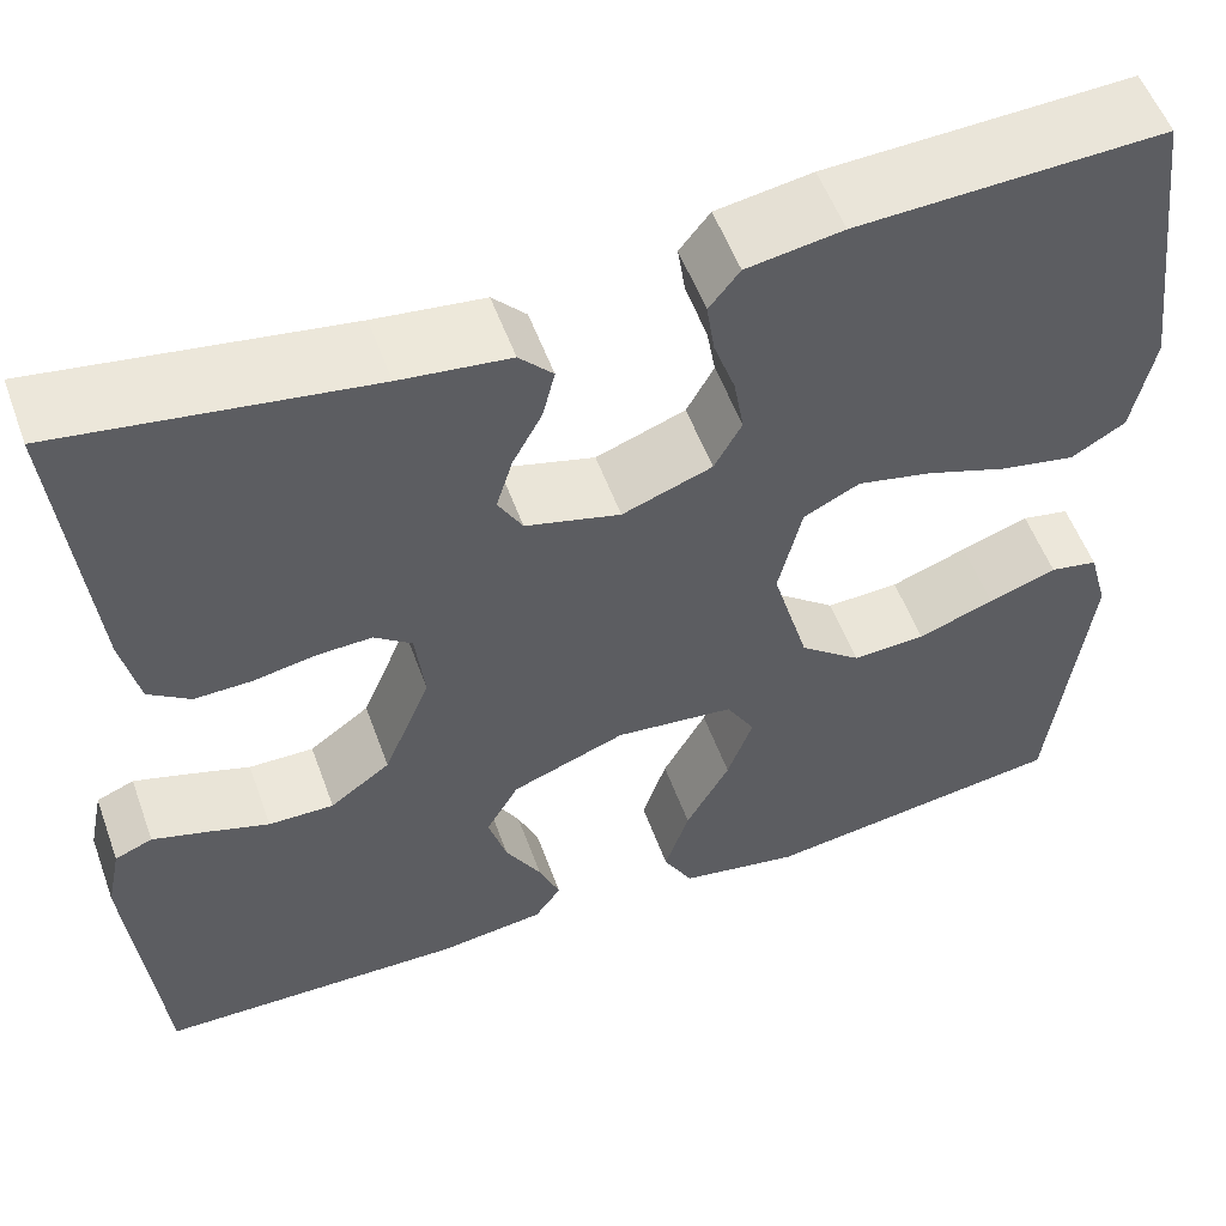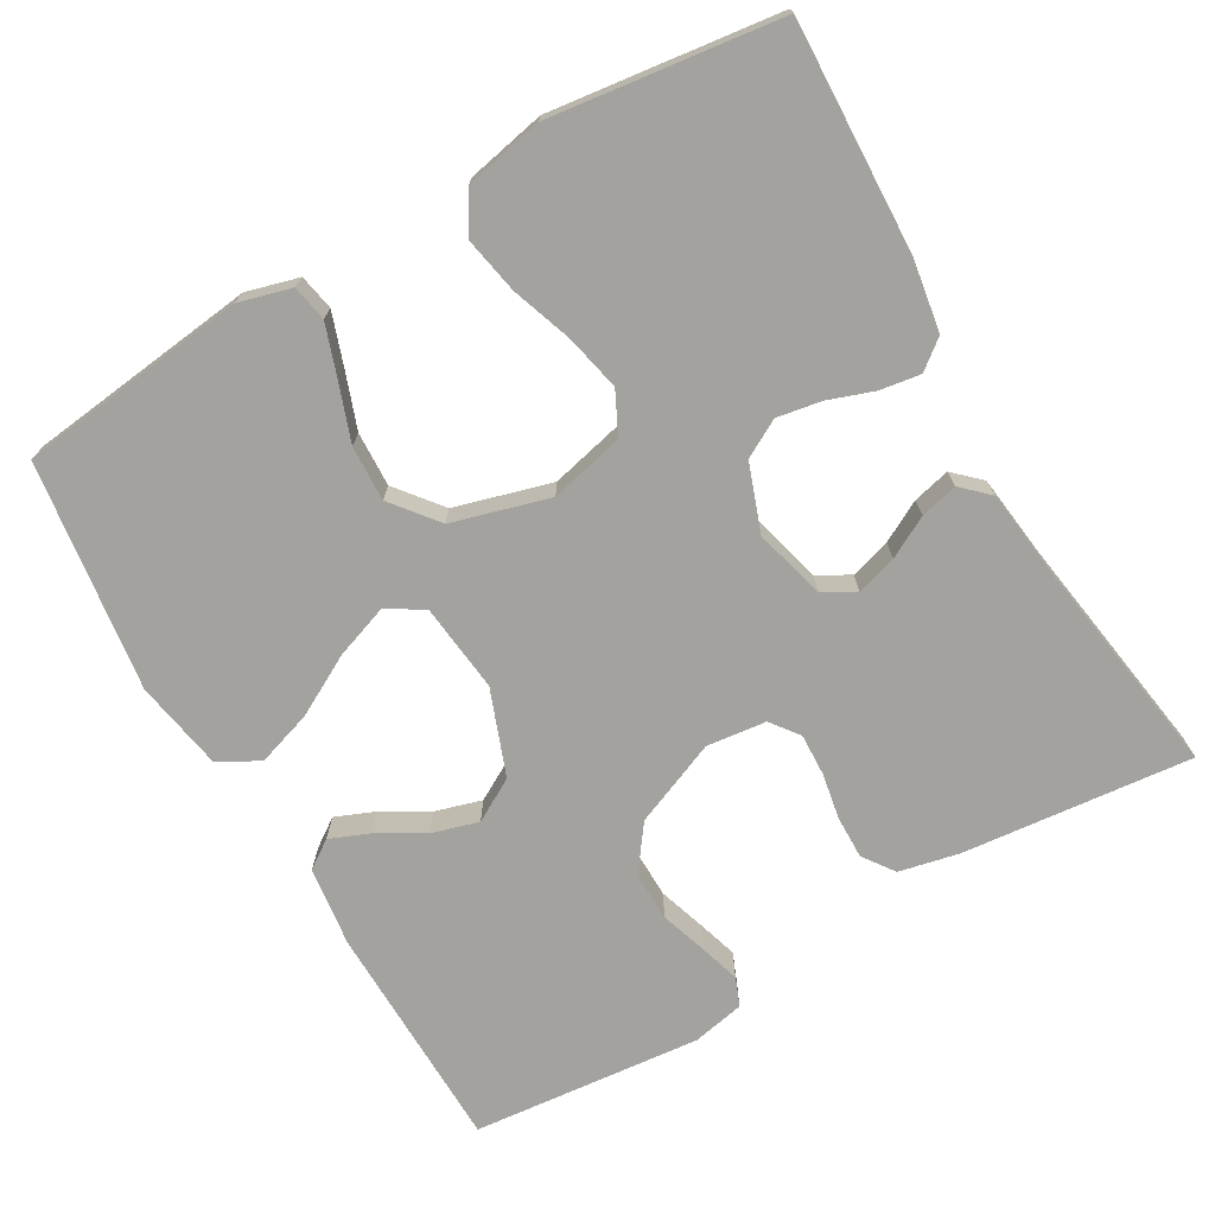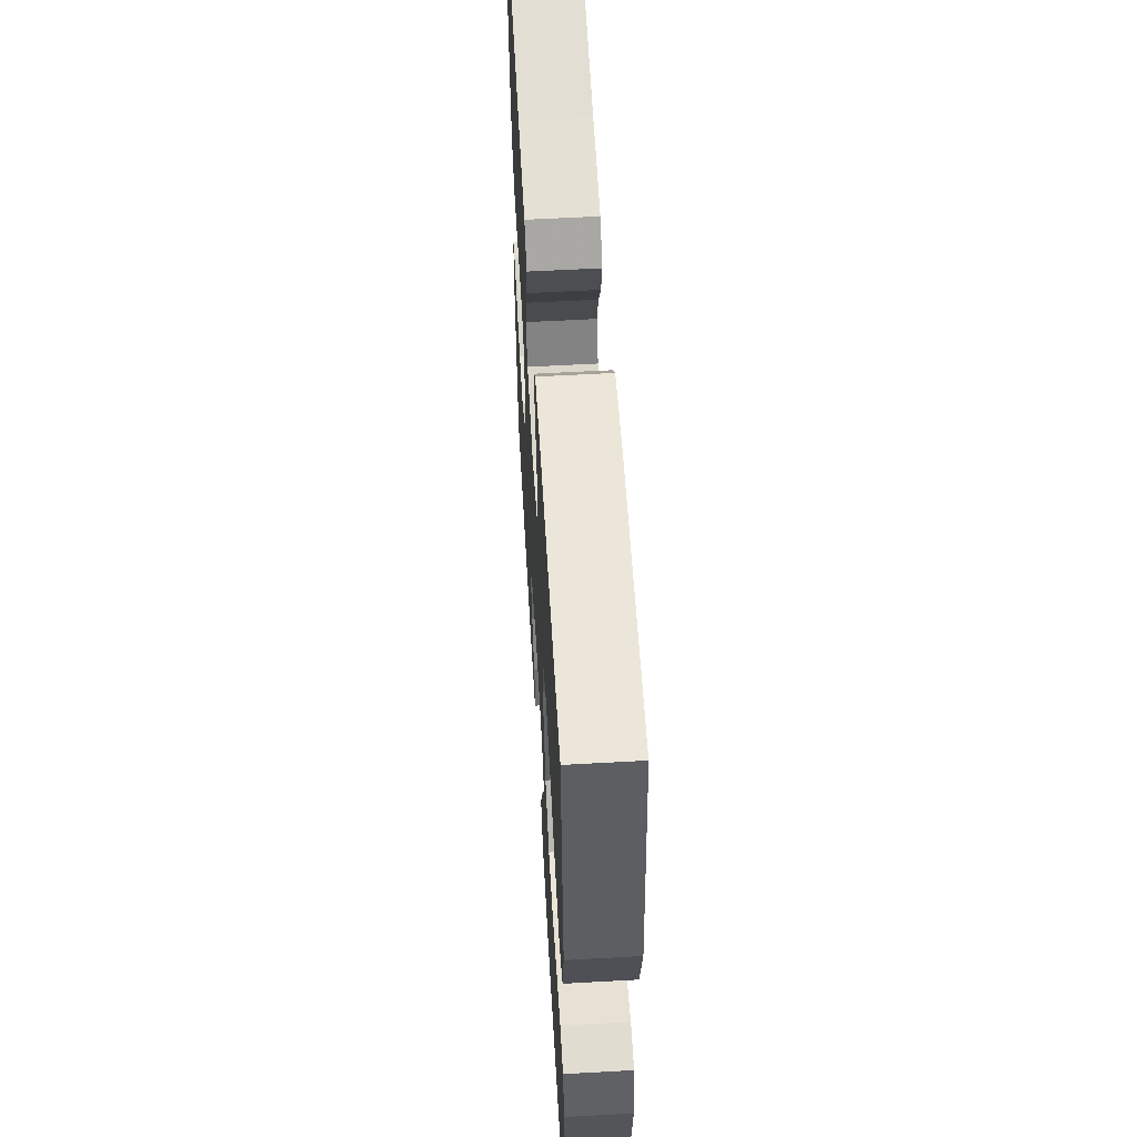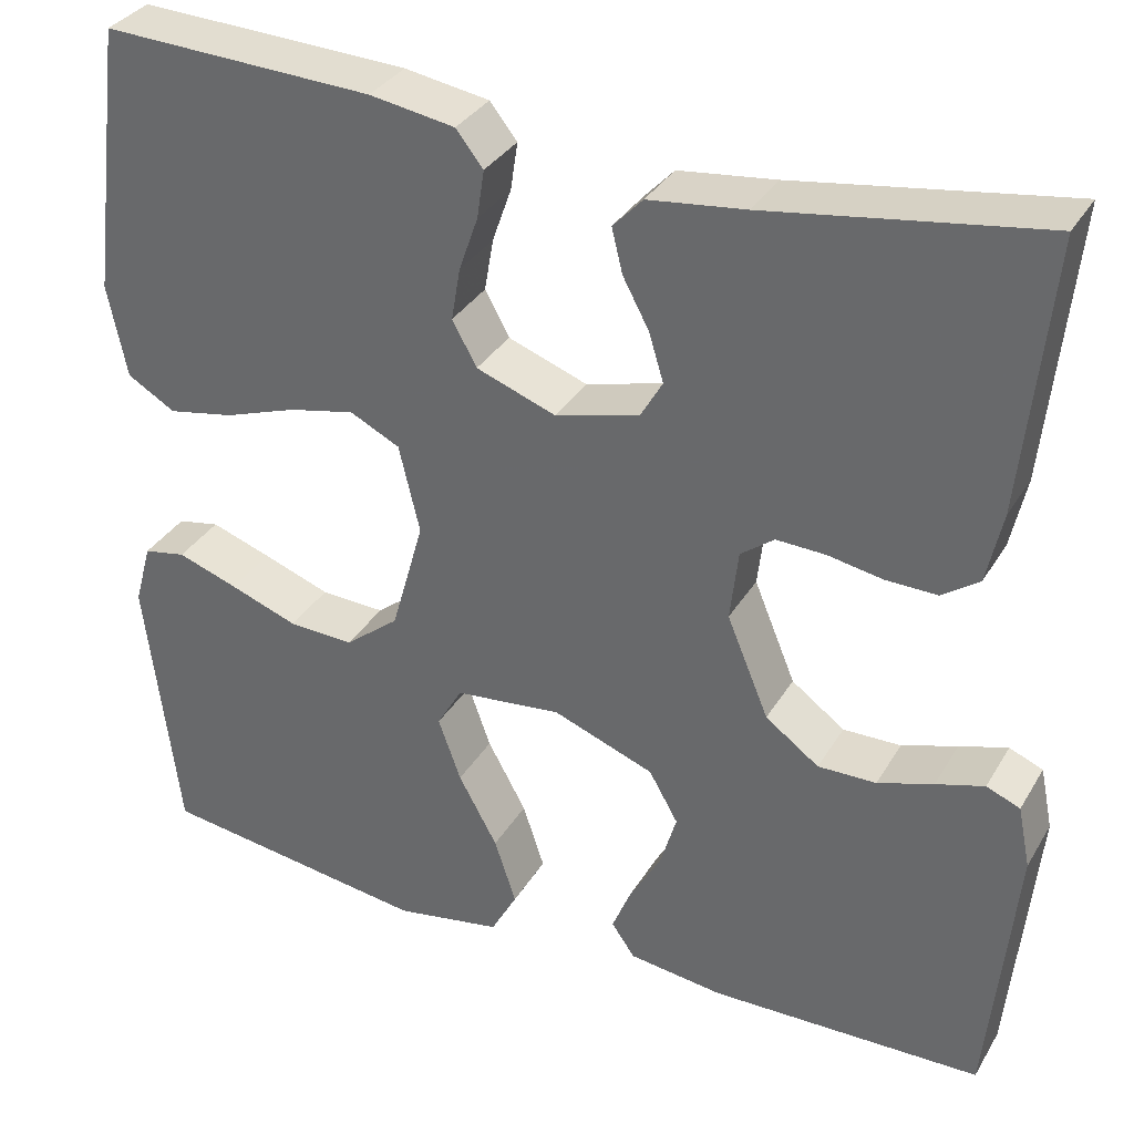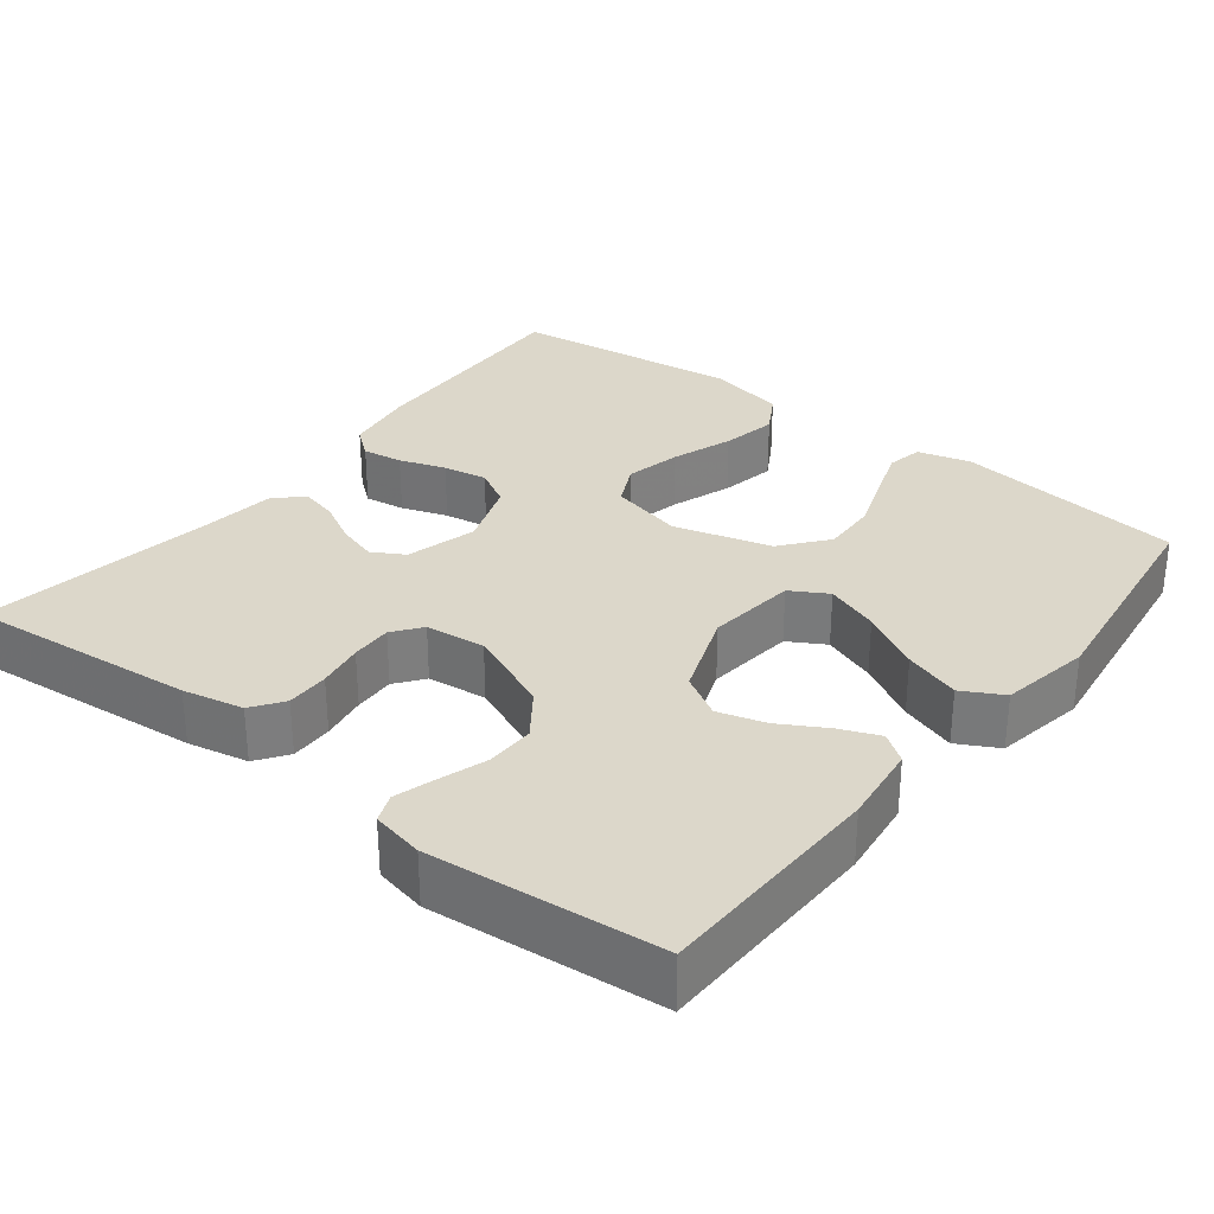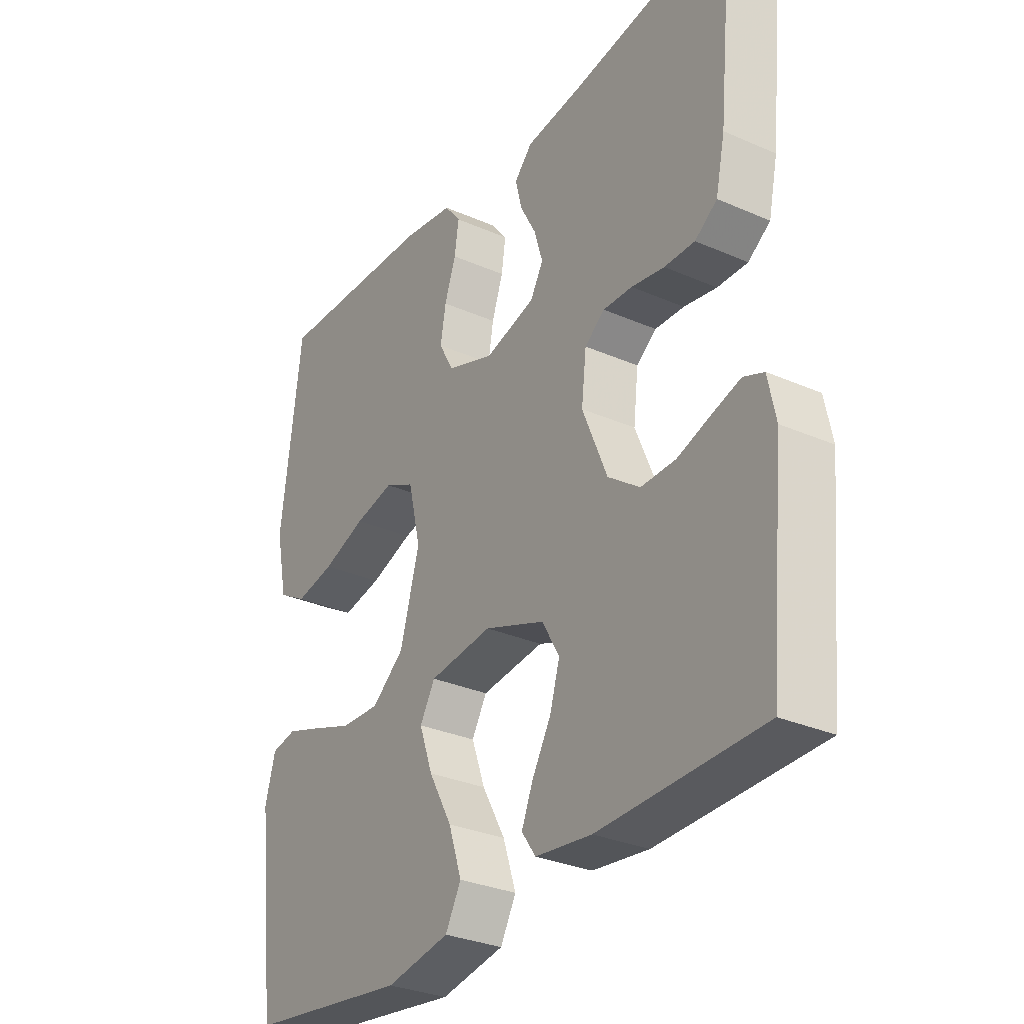
<metadata>
{"format":"obj","ext":"obj","renderer":"f3d","projection":"perspective","resolution":1024,"background":"white","views":[{"elev":54.8,"azim":160.1,"up":"+Z"},{"elev":-72.6,"azim":-60.0,"up":"+Y"},{"elev":58.8,"azim":-93.3,"up":"+Z"},{"elev":33.7,"azim":26.6,"up":"+Z"},{"elev":30.8,"azim":128.1,"up":"+Y"},{"elev":-30.6,"azim":57.7,"up":"+Z"}]}
</metadata>
<code>
v 0.5 0.07 0.5
v 0.47 0.07 0.2
v 0.453 0.07 0.121
v 0.412 0.07 0.092
v 0.356 0.07 0.093
v 0.295 0.07 0.104
v 0.241 0.07 0.106
v 0.204 0.07 0.078
v 0.195 0.07 0
v 0.241 0.07 -0.111
v 0.3 0.07 -0.154
v 0.364 0.07 -0.153
v 0.425 0.07 -0.133
v 0.478 0.07 -0.117
v 0.515 0.07 -0.132
v 0.529 0.07 -0.2
v 0.5 0.07 -0.5
v 0.2 0.07 -0.506
v 0.096 0.07 -0.493
v 0.07 0.07 -0.456
v 0.091 0.07 -0.405
v 0.126 0.07 -0.344
v 0.144 0.07 -0.283
v 0.112 0.07 -0.227
v 0 0.07 -0.185
v -0.117 0.07 -0.198
v -0.145 0.07 -0.246
v -0.12 0.07 -0.316
v -0.077 0.07 -0.394
v -0.053 0.07 -0.467
v -0.082 0.07 -0.52
v -0.2 0.07 -0.541
v -0.5 0.07 -0.5
v -0.536 0.07 -0.2
v -0.517 0.07 -0.131
v -0.47 0.07 -0.122
v -0.403 0.07 -0.145
v -0.328 0.07 -0.172
v -0.256 0.07 -0.175
v -0.196 0.07 -0.127
v -0.16 0.07 0
v -0.183 0.07 0.097
v -0.238 0.07 0.124
v -0.311 0.07 0.108
v -0.391 0.07 0.08
v -0.464 0.07 0.066
v -0.517 0.07 0.097
v -0.538 0.07 0.2
v -0.5 0.07 0.5
v -0.2 0.07 0.488
v -0.106 0.07 0.473
v -0.076 0.07 0.435
v -0.084 0.07 0.382
v -0.105 0.07 0.322
v -0.115 0.07 0.264
v -0.088 0.07 0.215
v 0 0.07 0.183
v 0.093 0.07 0.208
v 0.117 0.07 0.25
v 0.101 0.07 0.303
v 0.072 0.07 0.357
v 0.06 0.07 0.406
v 0.093 0.07 0.441
v 0.2 0.07 0.454
v 0.5 0 0.5
v 0.47 0 0.2
v 0.453 0 0.121
v 0.412 0 0.092
v 0.356 0 0.093
v 0.295 0 0.104
v 0.241 0 0.106
v 0.204 0 0.078
v 0.195 0 0
v 0.241 0 -0.111
v 0.3 0 -0.154
v 0.364 0 -0.153
v 0.425 0 -0.133
v 0.478 0 -0.117
v 0.515 0 -0.132
v 0.529 0 -0.2
v 0.5 0 -0.5
v 0.2 0 -0.506
v 0.096 0 -0.493
v 0.07 0 -0.456
v 0.091 0 -0.405
v 0.126 0 -0.344
v 0.144 0 -0.283
v 0.112 0 -0.227
v 0 0 -0.185
v -0.117 0 -0.198
v -0.145 0 -0.246
v -0.12 0 -0.316
v -0.077 0 -0.394
v -0.053 0 -0.467
v -0.082 0 -0.52
v -0.2 0 -0.541
v -0.5 0 -0.5
v -0.536 0 -0.2
v -0.517 0 -0.131
v -0.47 0 -0.122
v -0.403 0 -0.145
v -0.328 0 -0.172
v -0.256 0 -0.175
v -0.196 0 -0.127
v -0.16 0 0
v -0.183 0 0.097
v -0.238 0 0.124
v -0.311 0 0.108
v -0.391 0 0.08
v -0.464 0 0.066
v -0.517 0 0.097
v -0.538 0 0.2
v -0.5 0 0.5
v -0.2 0 0.488
v -0.106 0 0.473
v -0.076 0 0.435
v -0.084 0 0.382
v -0.105 0 0.322
v -0.115 0 0.264
v -0.088 0 0.215
v 0 0 0.183
v 0.093 0 0.208
v 0.117 0 0.25
v 0.101 0 0.303
v 0.072 0 0.357
v 0.06 0 0.406
v 0.093 0 0.441
v 0.2 0 0.454
f 62 63 64
f 61 62 64
f 60 61 64
f 4 5 6
f 3 4 6
f 2 3 6
f 1 2 6
f 64 1 6
f 60 64 6
f 59 60 6
f 58 59 6 7
f 57 58 7 8
f 56 57 8 9
f 52 53 54
f 51 52 54
f 50 51 54
f 49 50 54
f 48 49 54
f 47 48 54
f 46 47 54
f 45 46 54
f 44 45 54
f 43 44 54 55
f 42 43 55 56
f 36 37 38
f 35 36 38
f 34 35 38
f 33 34 38
f 32 33 38
f 31 32 38
f 30 31 38
f 29 30 38
f 28 29 38
f 27 28 38 39
f 26 27 39 40
f 20 21 22
f 19 20 22
f 18 19 22
f 17 18 22
f 16 17 22
f 15 16 22
f 14 15 22
f 13 14 22
f 12 13 22
f 11 12 22 23
f 10 11 23 24
f 10 24 25
f 9 10 25
f 56 9 25
f 42 56 25
f 41 42 25
f 25 26 40 41
f 128 127 126
f 128 126 125
f 128 125 124
f 70 69 68
f 70 68 67
f 70 67 66
f 70 66 65
f 70 65 128
f 70 128 124
f 70 124 123
f 71 70 123 122
f 72 71 122 121
f 73 72 121 120
f 118 117 116
f 118 116 115
f 118 115 114
f 118 114 113
f 118 113 112
f 118 112 111
f 118 111 110
f 118 110 109
f 118 109 108
f 119 118 108 107
f 120 119 107 106
f 102 101 100
f 102 100 99
f 102 99 98
f 102 98 97
f 102 97 96
f 102 96 95
f 102 95 94
f 102 94 93
f 102 93 92
f 103 102 92 91
f 104 103 91 90
f 86 85 84
f 86 84 83
f 86 83 82
f 86 82 81
f 86 81 80
f 86 80 79
f 86 79 78
f 86 78 77
f 86 77 76
f 87 86 76 75
f 88 87 75 74
f 89 88 74
f 89 74 73
f 89 73 120
f 89 120 106
f 89 106 105
f 105 104 90 89
f 1 65 66 2
f 2 66 67 3
f 3 67 68 4
f 4 68 69 5
f 5 69 70 6
f 6 70 71 7
f 7 71 72 8
f 8 72 73 9
f 9 73 74 10
f 10 74 75 11
f 11 75 76 12
f 12 76 77 13
f 13 77 78 14
f 14 78 79 15
f 15 79 80 16
f 16 80 81 17
f 17 81 82 18
f 18 82 83 19
f 19 83 84 20
f 20 84 85 21
f 21 85 86 22
f 22 86 87 23
f 23 87 88 24
f 24 88 89 25
f 25 89 90 26
f 26 90 91 27
f 27 91 92 28
f 28 92 93 29
f 29 93 94 30
f 30 94 95 31
f 31 95 96 32
f 32 96 97 33
f 33 97 98 34
f 34 98 99 35
f 35 99 100 36
f 36 100 101 37
f 37 101 102 38
f 38 102 103 39
f 39 103 104 40
f 40 104 105 41
f 41 105 106 42
f 42 106 107 43
f 43 107 108 44
f 44 108 109 45
f 45 109 110 46
f 46 110 111 47
f 47 111 112 48
f 48 112 113 49
f 49 113 114 50
f 50 114 115 51
f 51 115 116 52
f 52 116 117 53
f 53 117 118 54
f 54 118 119 55
f 55 119 120 56
f 56 120 121 57
f 57 121 122 58
f 58 122 123 59
f 59 123 124 60
f 60 124 125 61
f 61 125 126 62
f 62 126 127 63
f 63 127 128 64
f 64 128 65 1

</code>
